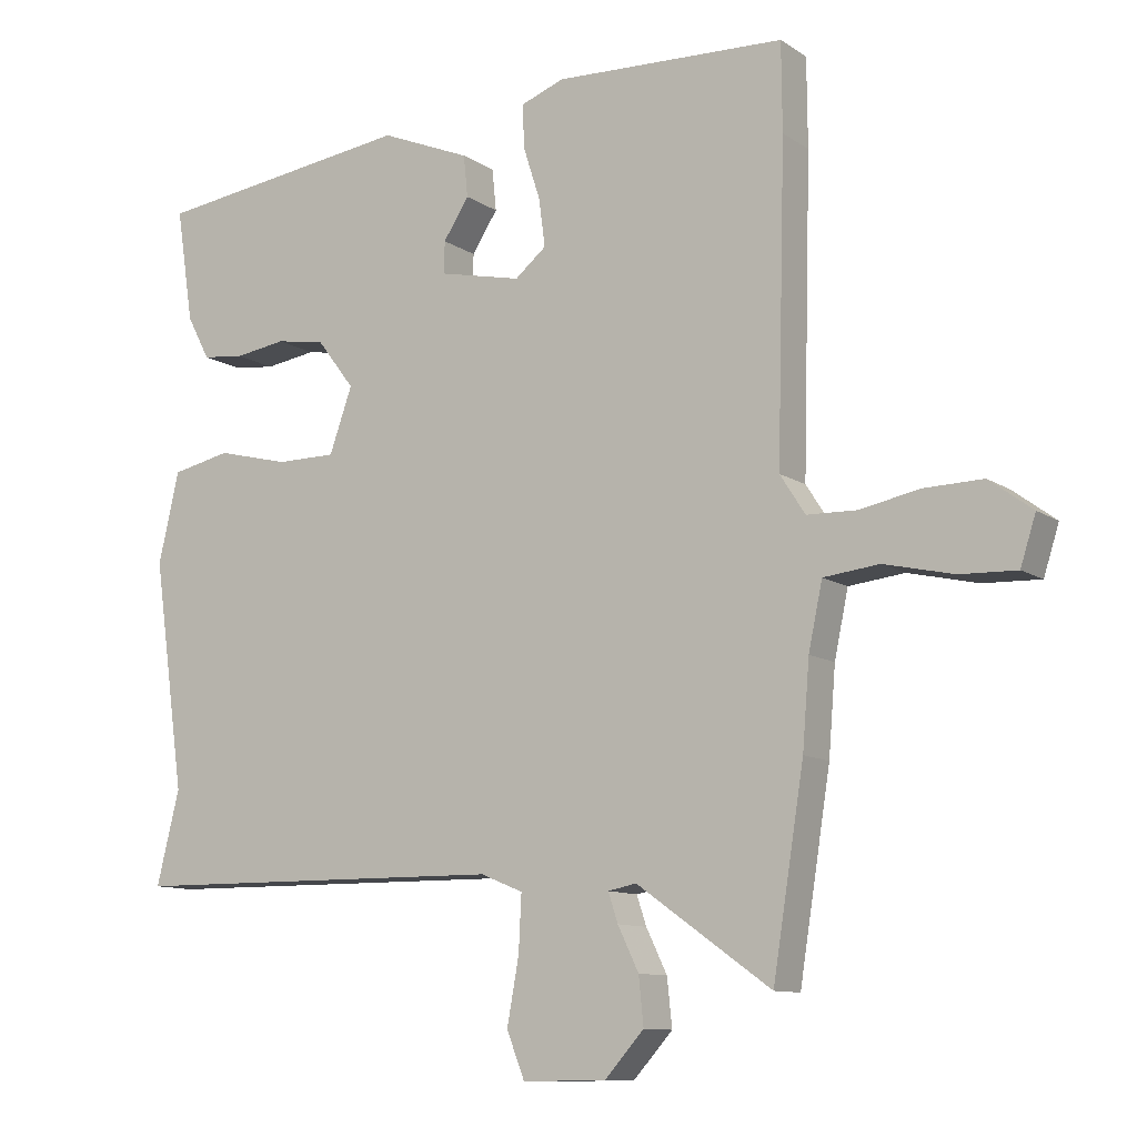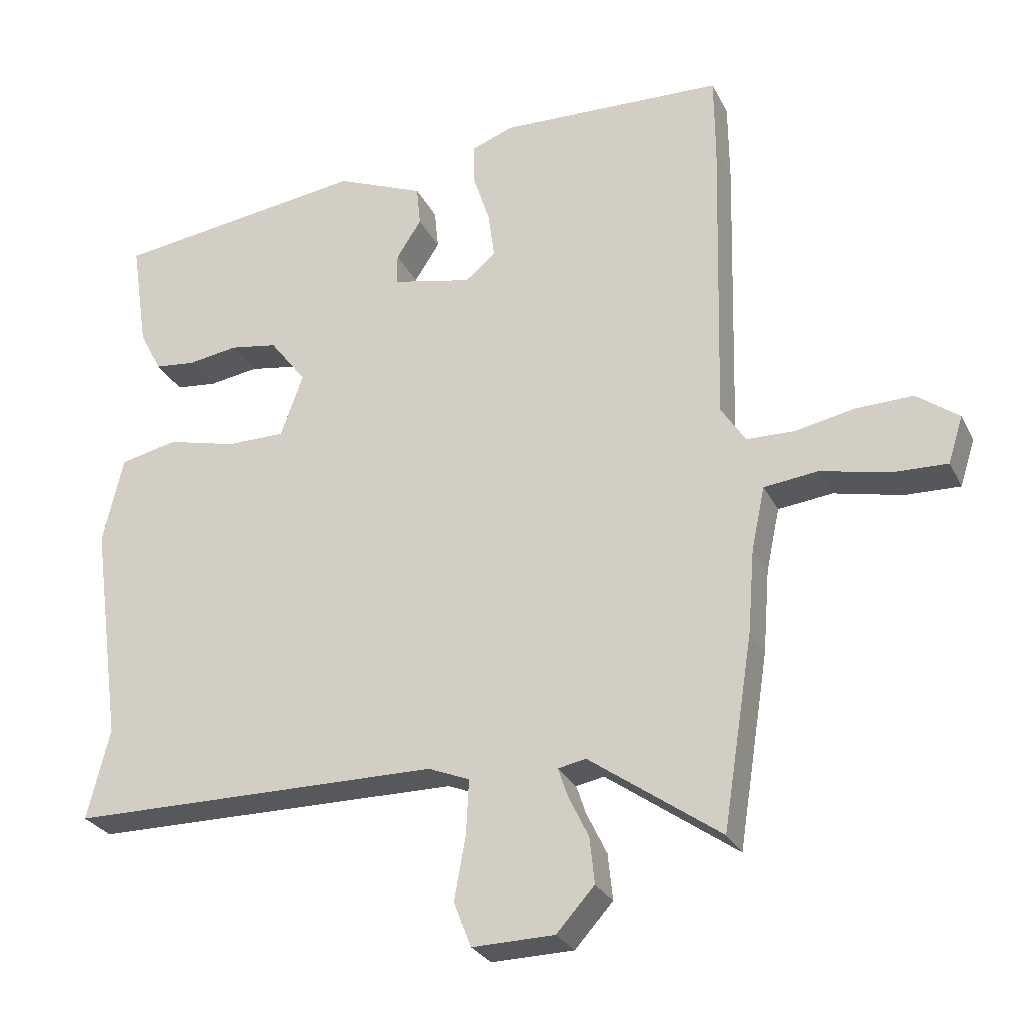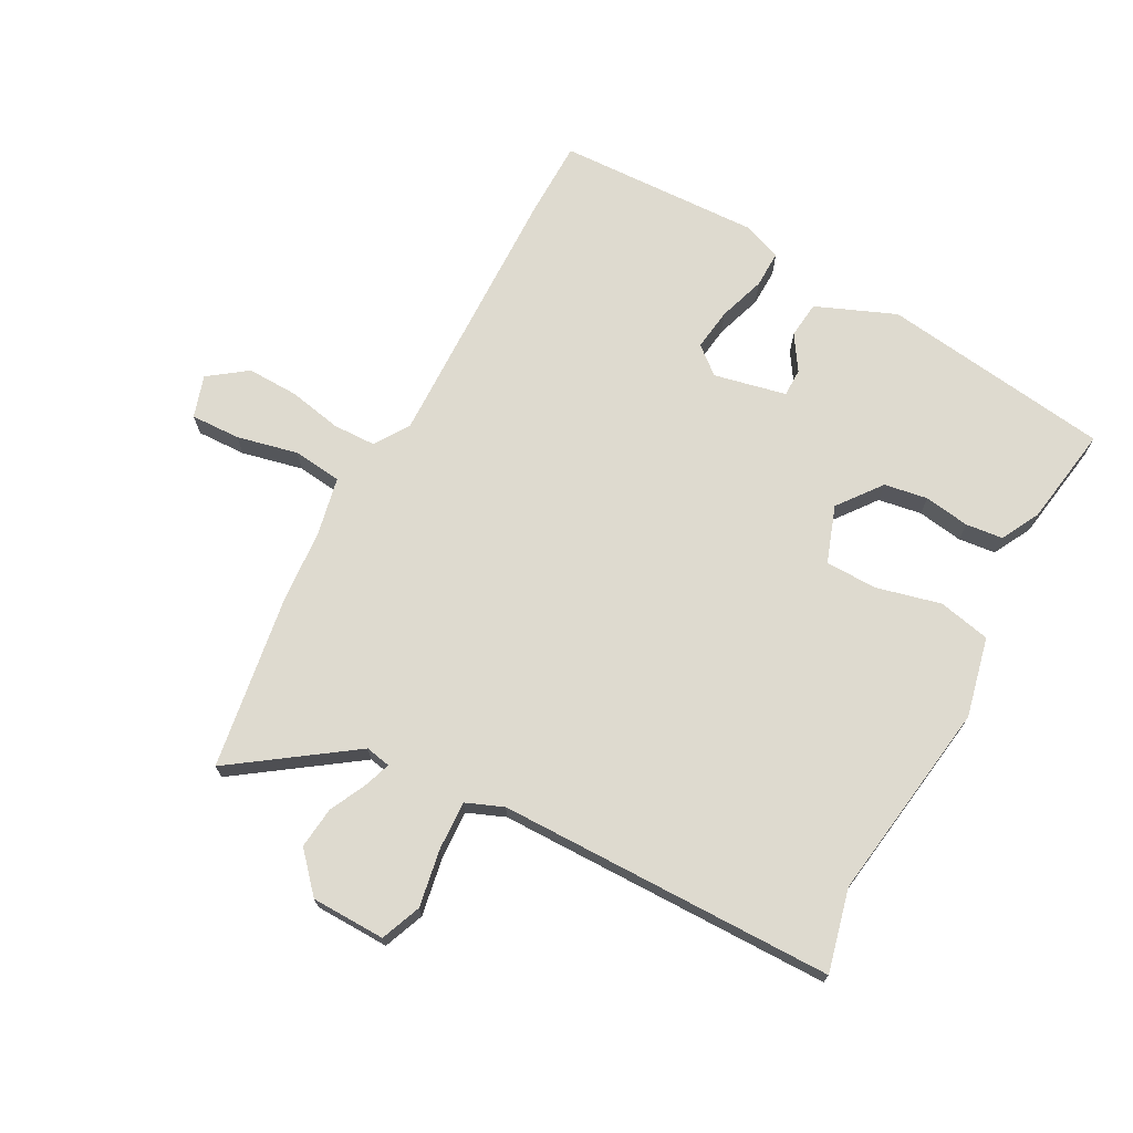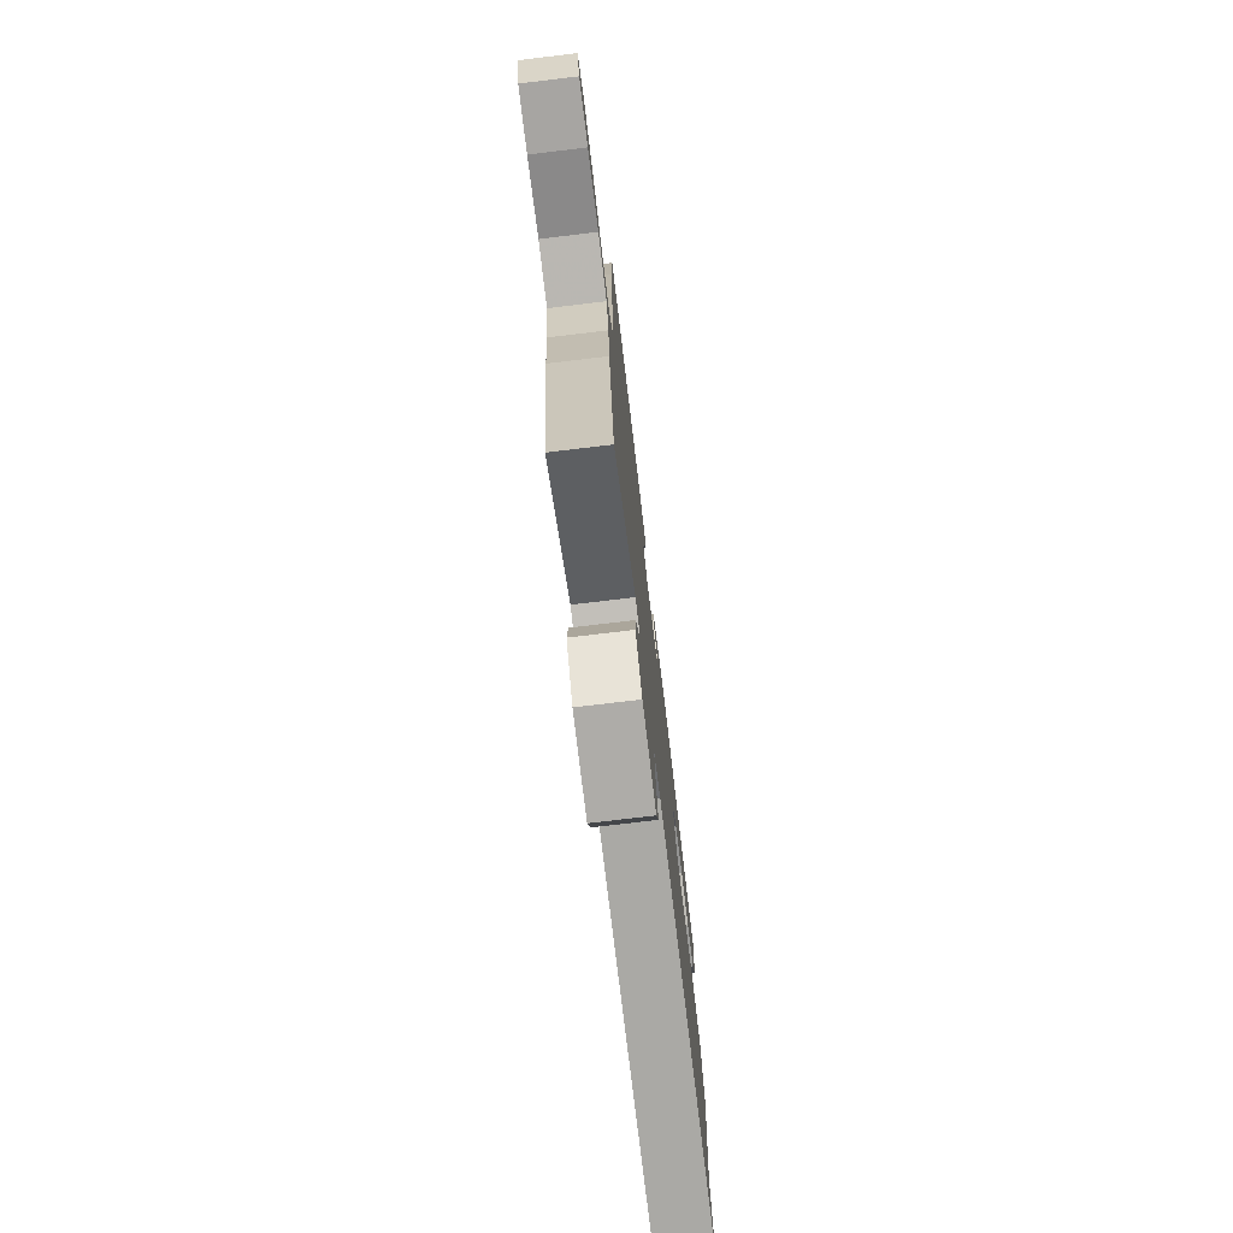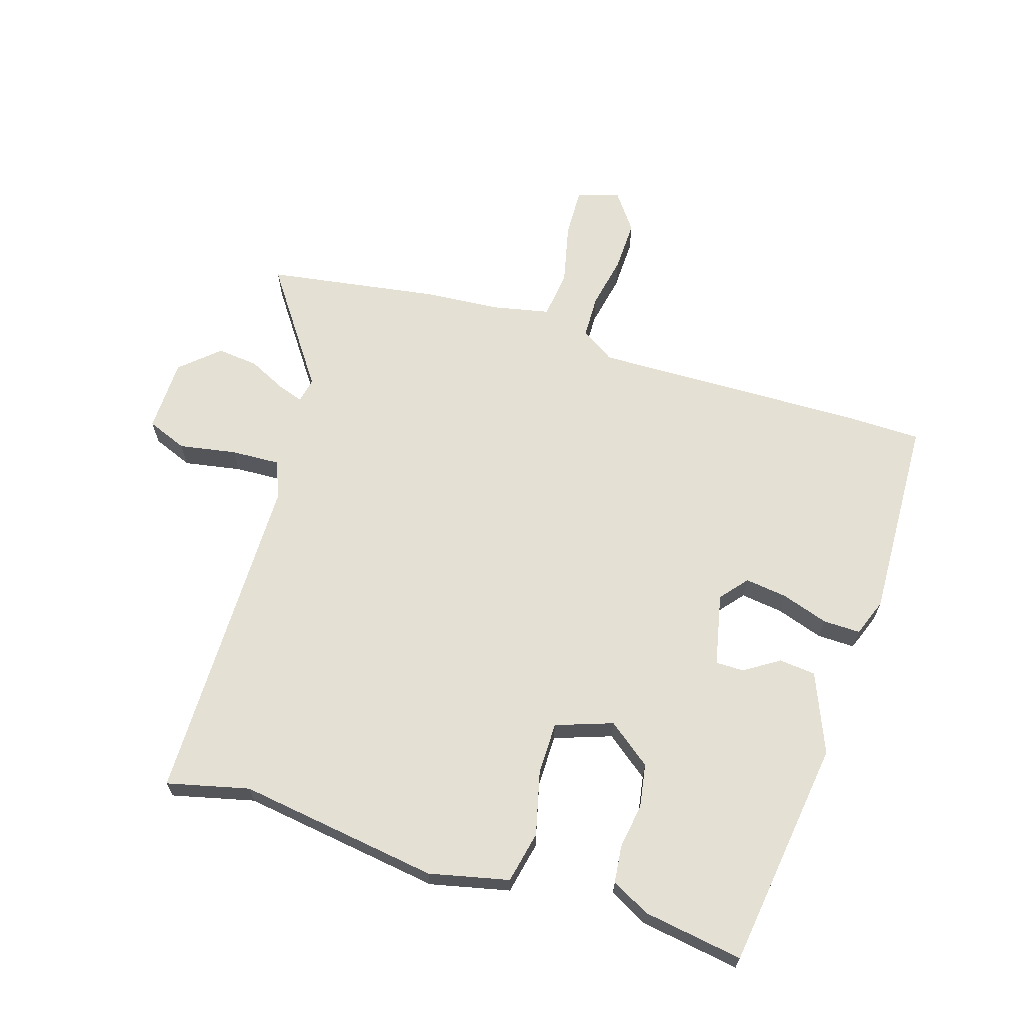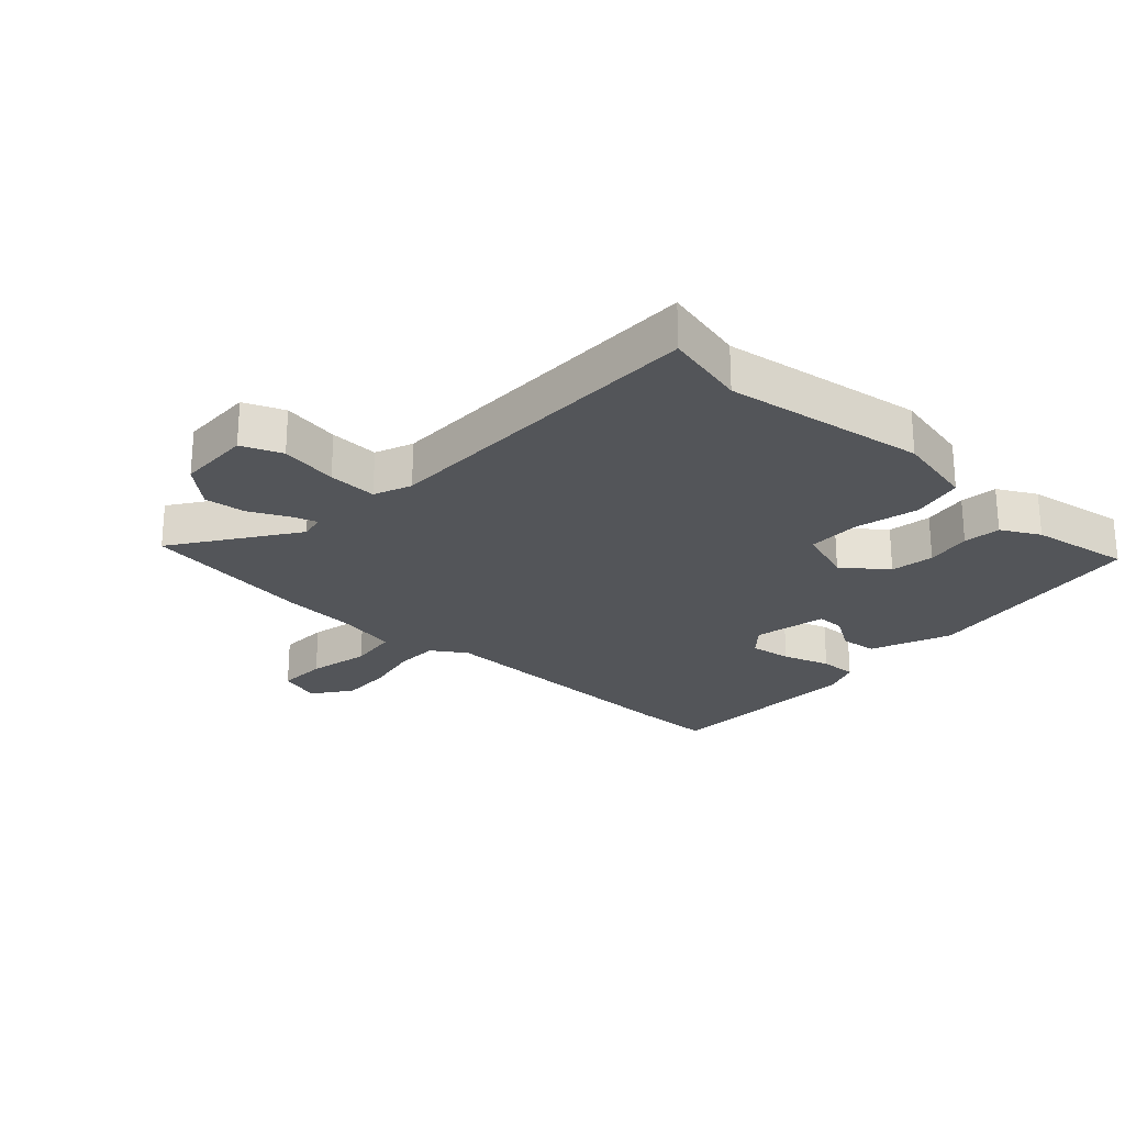
<metadata>
{"format":"obj","ext":"obj","renderer":"f3d","projection":"perspective","resolution":1024,"background":"white","views":[{"elev":-10.7,"azim":32.4,"up":"+Z"},{"elev":-27.9,"azim":22.2,"up":"+Z"},{"elev":71.0,"azim":-151.5,"up":"+Y"},{"elev":-76.0,"azim":96.8,"up":"+Z"},{"elev":65.6,"azim":-72.4,"up":"+Y"},{"elev":-24.5,"azim":-132.1,"up":"+Y"}]}
</metadata>
<code>
v 0.5 0.07 0.523
v 0.501 0.07 0.397
v 0.489 0.07 -0.046
v 0.525 0.07 -0.102
v 0.596 0.07 -0.104
v 0.683 0.07 -0.087
v 0.767 0.07 -0.085
v 0.829 0.07 -0.131
v 0.807 0.07 -0.2
v 0.726 0.07 -0.197
v 0.626 0.07 -0.174
v 0.546 0.07 -0.183
v 0.526 0.07 -0.277
v 0.516 0.07 -0.4
v 0.471 0.07 -0.683
v 0.278 0.07 -0.546
v 0.237 0.07 -0.554
v 0.251 0.07 -0.596
v 0.281 0.07 -0.658
v 0.288 0.07 -0.726
v 0.232 0.07 -0.788
v 0.111 0.07 -0.79
v 0.085 0.07 -0.724
v 0.102 0.07 -0.63
v 0.106 0.07 -0.55
v 0.045 0.07 -0.525
v -0.505 0.07 -0.519
v -0.472 0.07 -0.385
v -0.518 0.07 -0.056
v -0.488 0.07 0.074
v -0.403 0.07 0.092
v -0.299 0.07 0.066
v -0.213 0.07 0.066
v -0.18 0.07 0.159
v -0.234 0.07 0.23
v -0.305 0.07 0.242
v -0.379 0.07 0.231
v -0.44 0.07 0.238
v -0.473 0.07 0.301
v -0.498 0.07 0.464
v -0.122 0.07 0.513
v 0.008 0.07 0.459
v 0.014 0.07 0.399
v -0.023 0.07 0.342
v -0.023 0.07 0.296
v 0.095 0.07 0.27
v 0.14 0.07 0.307
v 0.131 0.07 0.376
v 0.106 0.07 0.453
v 0.105 0.07 0.514
v 0.167 0.07 0.537
v 0.5 0 0.523
v 0.501 0 0.397
v 0.489 0 -0.046
v 0.525 0 -0.102
v 0.596 0 -0.104
v 0.683 0 -0.087
v 0.767 0 -0.085
v 0.829 0 -0.131
v 0.807 0 -0.2
v 0.726 0 -0.197
v 0.626 0 -0.174
v 0.546 0 -0.183
v 0.526 0 -0.277
v 0.516 0 -0.4
v 0.471 0 -0.683
v 0.278 0 -0.546
v 0.237 0 -0.554
v 0.251 0 -0.596
v 0.281 0 -0.658
v 0.288 0 -0.726
v 0.232 0 -0.788
v 0.111 0 -0.79
v 0.085 0 -0.724
v 0.102 0 -0.63
v 0.106 0 -0.55
v 0.045 0 -0.525
v -0.505 0 -0.519
v -0.472 0 -0.385
v -0.518 0 -0.056
v -0.488 0 0.074
v -0.403 0 0.092
v -0.299 0 0.066
v -0.213 0 0.066
v -0.18 0 0.159
v -0.234 0 0.23
v -0.305 0 0.242
v -0.379 0 0.231
v -0.44 0 0.238
v -0.473 0 0.301
v -0.498 0 0.464
v -0.122 0 0.513
v 0.008 0 0.459
v 0.014 0 0.399
v -0.023 0 0.342
v -0.023 0 0.296
v 0.095 0 0.27
v 0.14 0 0.307
v 0.131 0 0.376
v 0.106 0 0.453
v 0.105 0 0.514
v 0.167 0 0.537
f 48 49 50 51
f 47 48 51 1
f 46 47 1 2
f 41 42 43 44
f 41 44 45
f 40 41 45
f 39 40 45
f 36 37 38 39
f 35 36 39 45
f 34 35 45 46
f 29 30 31 32
f 28 29 32 33
f 26 27 28 33
f 25 26 33 34
f 21 22 23 24
f 21 24 25
f 18 19 20 21
f 17 18 21 25
f 16 17 25 34
f 13 14 15 16
f 12 13 16 34
f 8 9 10 11
f 5 6 7 8
f 4 5 8 11
f 34 46 2 3
f 4 11 12 34
f 3 4 34
f 102 101 100 99
f 52 102 99 98
f 53 52 98 97
f 95 94 93 92
f 96 95 92
f 96 92 91
f 96 91 90
f 90 89 88 87
f 96 90 87 86
f 97 96 86 85
f 83 82 81 80
f 84 83 80 79
f 84 79 78 77
f 85 84 77 76
f 75 74 73 72
f 76 75 72
f 72 71 70 69
f 76 72 69 68
f 85 76 68 67
f 67 66 65 64
f 85 67 64 63
f 62 61 60 59
f 59 58 57 56
f 62 59 56 55
f 54 53 97 85
f 85 63 62 55
f 85 55 54
f 1 52 53 2
f 2 53 54 3
f 3 54 55 4
f 4 55 56 5
f 5 56 57 6
f 6 57 58 7
f 7 58 59 8
f 8 59 60 9
f 9 60 61 10
f 10 61 62 11
f 11 62 63 12
f 12 63 64 13
f 13 64 65 14
f 14 65 66 15
f 15 66 67 16
f 16 67 68 17
f 17 68 69 18
f 18 69 70 19
f 19 70 71 20
f 20 71 72 21
f 21 72 73 22
f 22 73 74 23
f 23 74 75 24
f 24 75 76 25
f 25 76 77 26
f 26 77 78 27
f 27 78 79 28
f 28 79 80 29
f 29 80 81 30
f 30 81 82 31
f 31 82 83 32
f 32 83 84 33
f 33 84 85 34
f 34 85 86 35
f 35 86 87 36
f 36 87 88 37
f 37 88 89 38
f 38 89 90 39
f 39 90 91 40
f 40 91 92 41
f 41 92 93 42
f 42 93 94 43
f 43 94 95 44
f 44 95 96 45
f 45 96 97 46
f 46 97 98 47
f 47 98 99 48
f 48 99 100 49
f 49 100 101 50
f 50 101 102 51
f 51 102 52 1

</code>
